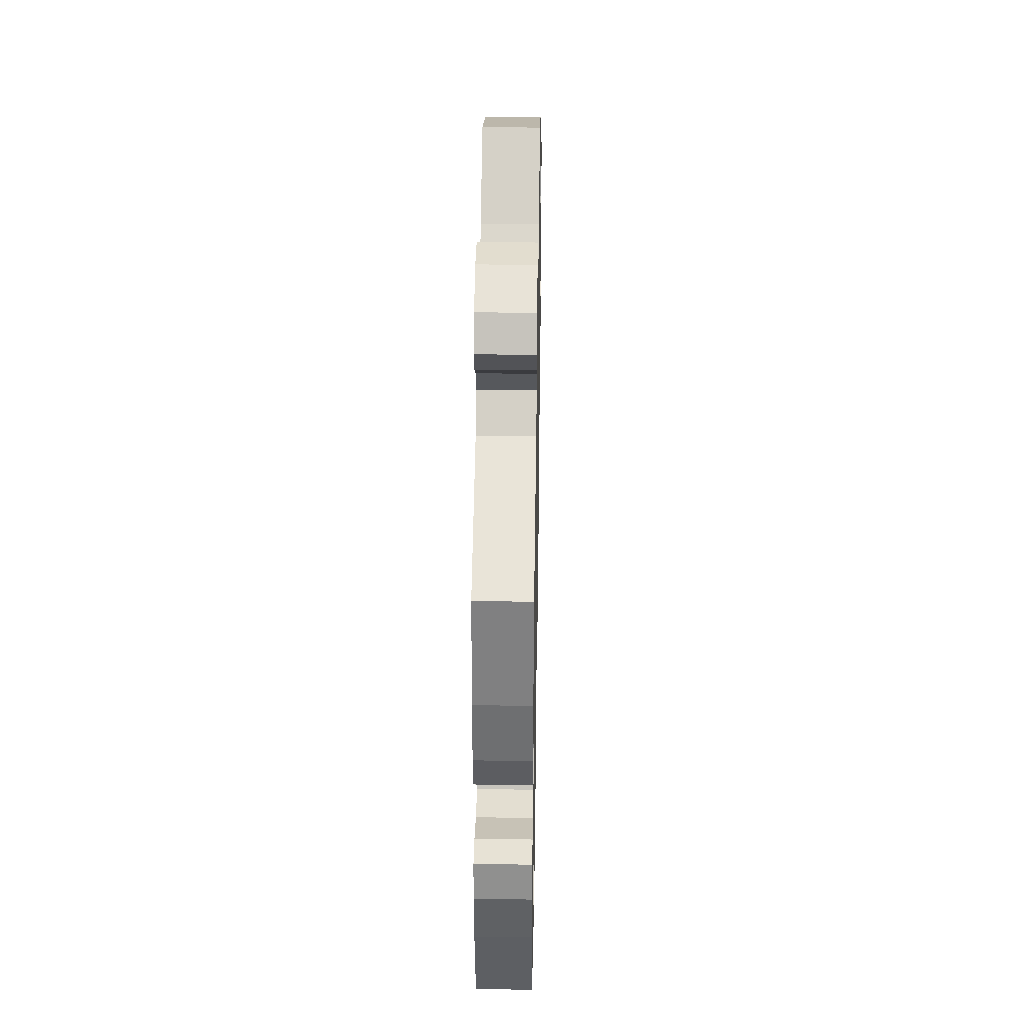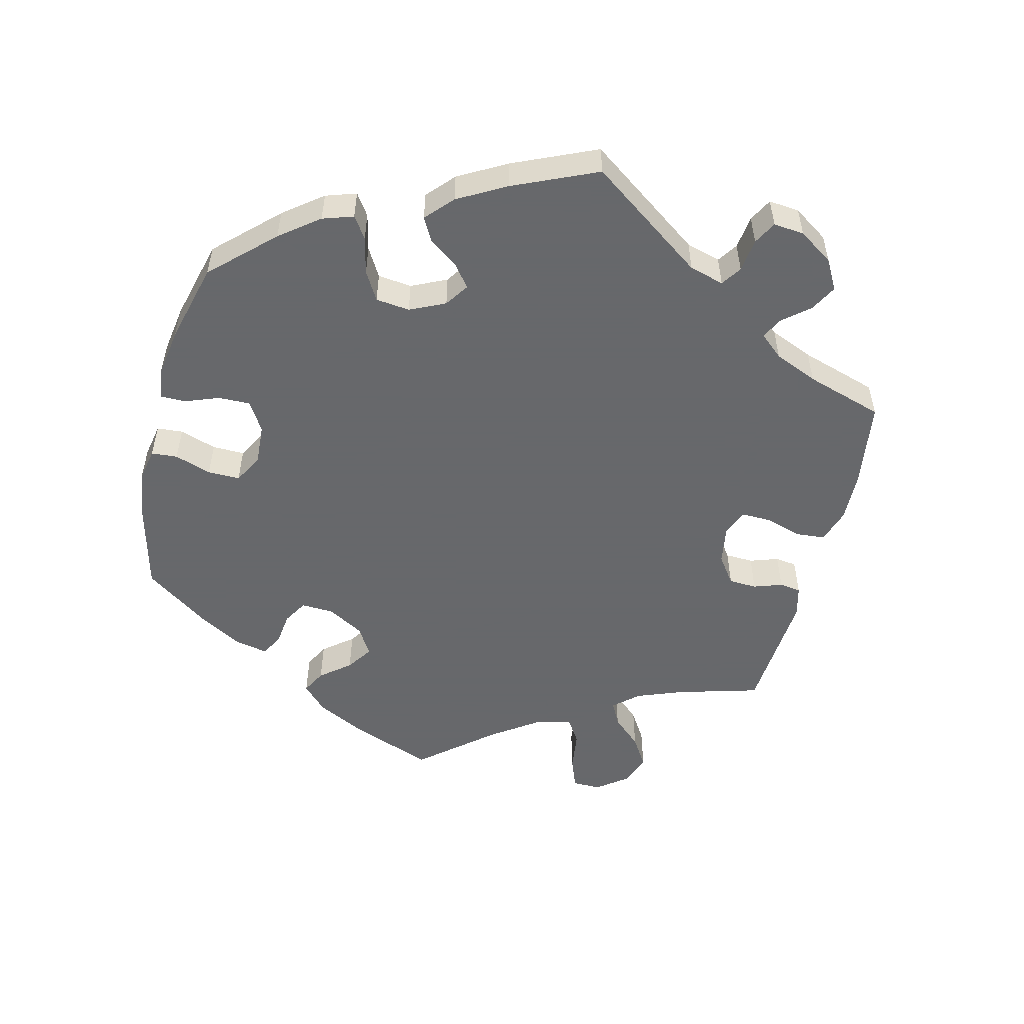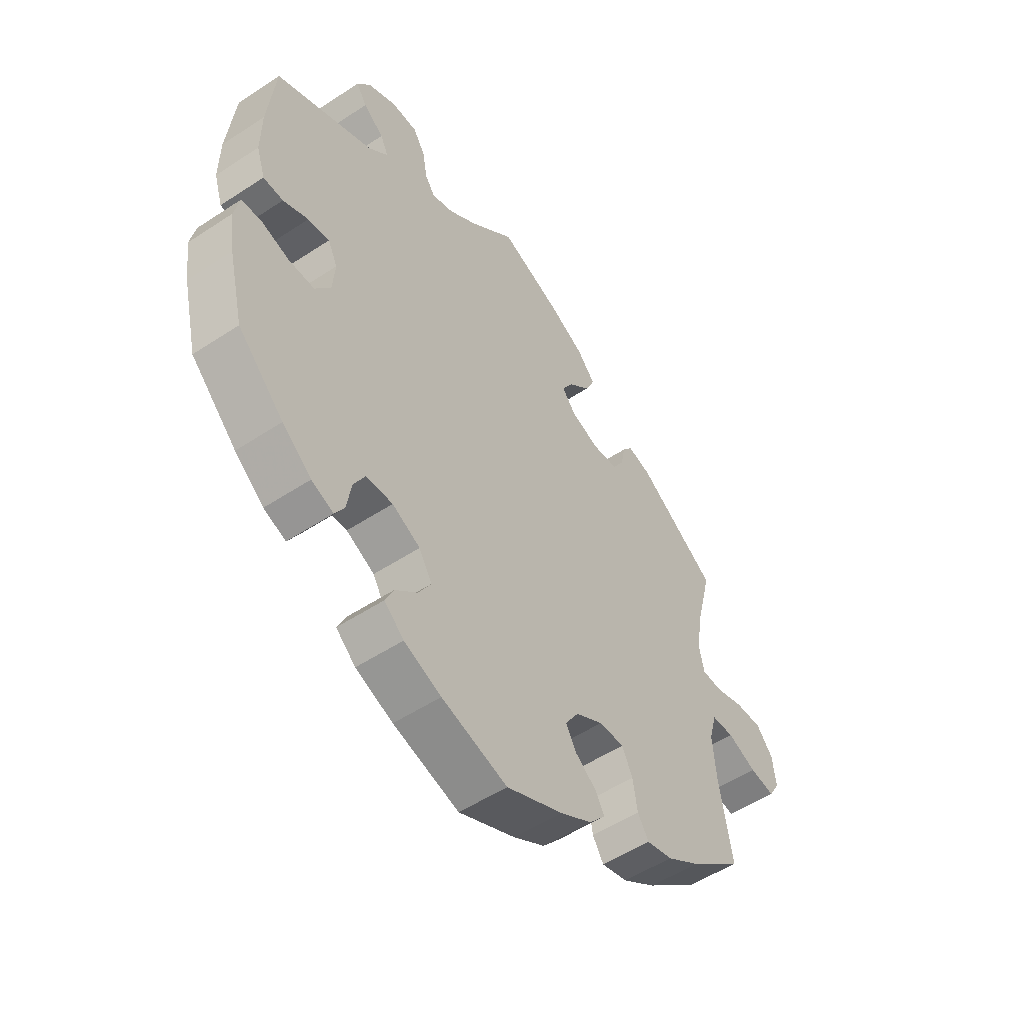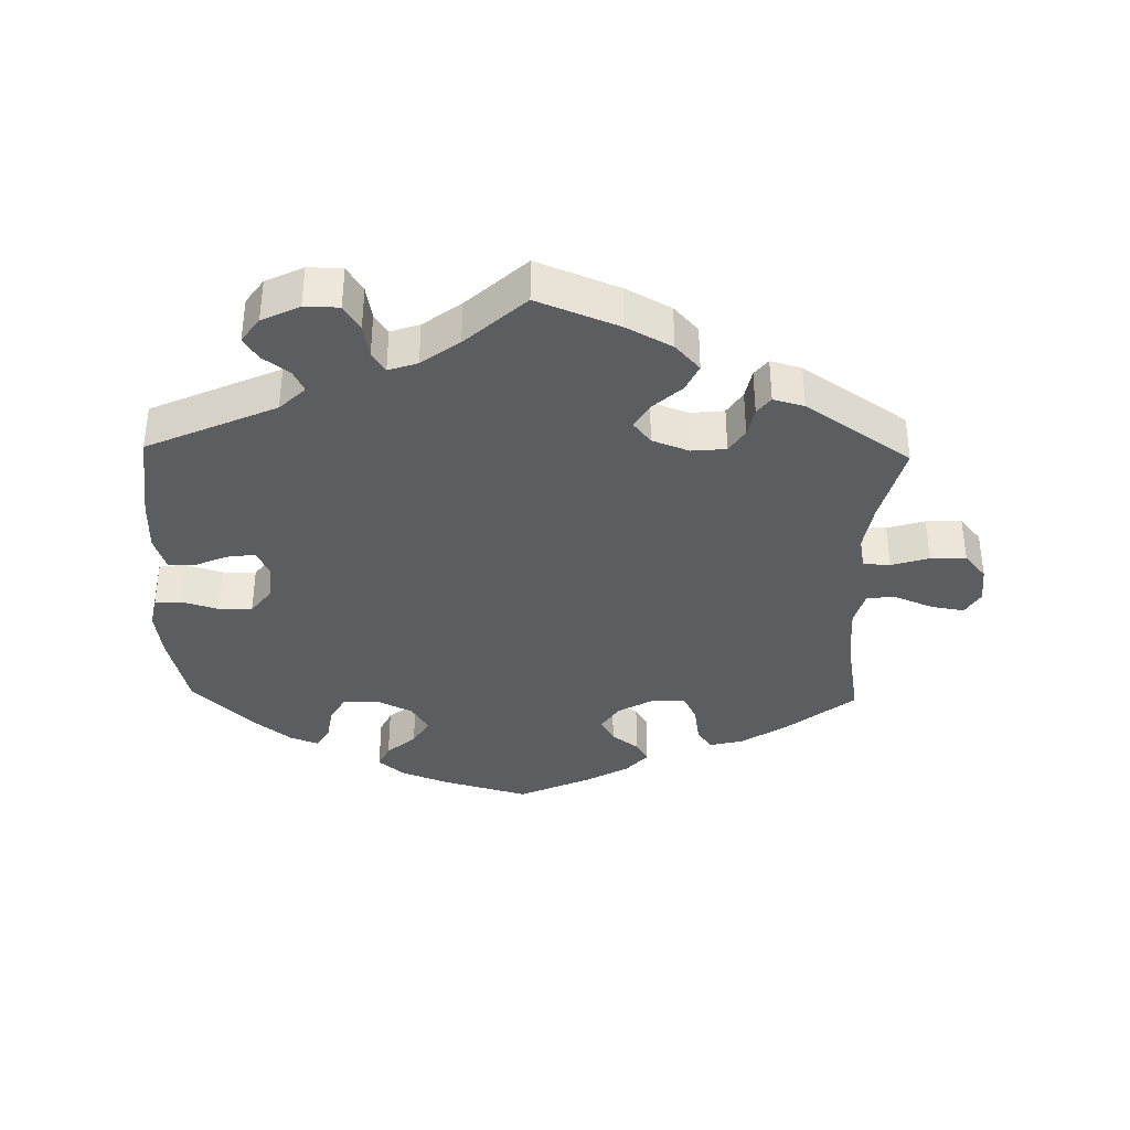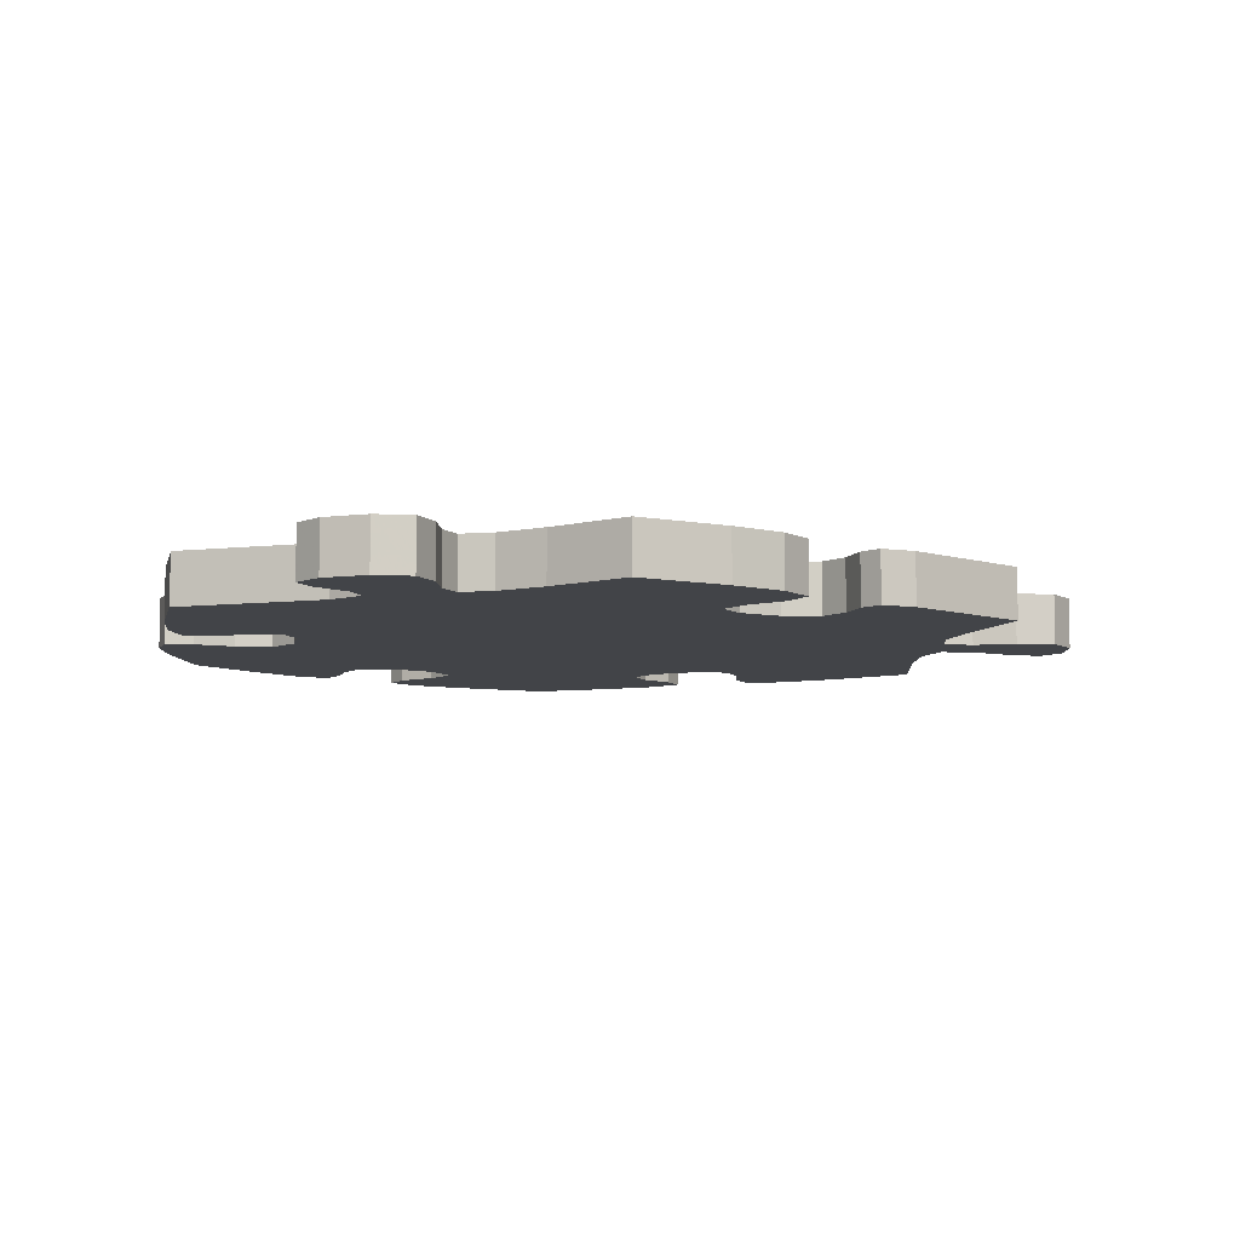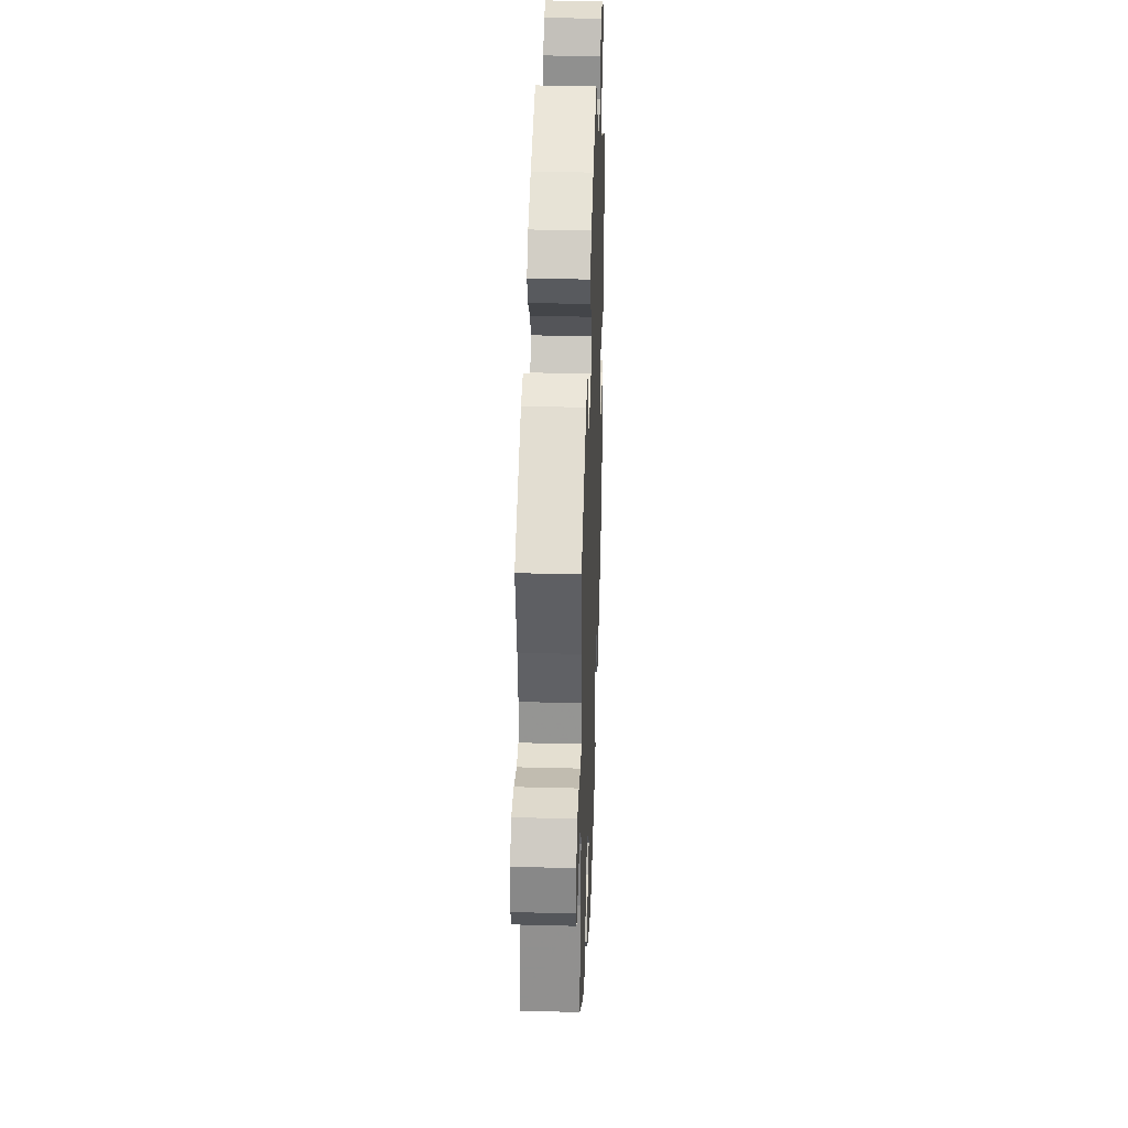
<metadata>
{"format":"obj","ext":"obj","renderer":"f3d","projection":"perspective","resolution":1024,"background":"white","views":[{"elev":36.0,"azim":-89.0,"up":"+Z"},{"elev":-52.3,"azim":-73.9,"up":"+Y"},{"elev":-52.8,"azim":-54.7,"up":"+Z"},{"elev":-36.6,"azim":-1.3,"up":"+Y"},{"elev":-7.7,"azim":-6.7,"up":"+Y"},{"elev":34.0,"azim":92.0,"up":"+Z"}]}
</metadata>
<code>
v 0.601 0.07 0.076
v 0.167 0.07 0.412
v -0.293 0.07 -0.334
v 0.512 0.07 -0.167
v 0.378 0.07 0.418
v 0.544 0.07 0.058
v -0.296 0.07 0.601
v -0.496 0.07 0.034
v 0.623 0.07 -0.048
v -0.42 0.07 -0.078
v -0.403 0.07 0.062
v -0.341 0.07 0.399
v 0.312 0.07 -0.453
v 0.19 0.07 -0.461
v 0.281 0.07 -0.361
v -0.471 0.07 -0.078
v -0.318 0.07 0.47
v 0.537 0.07 -0.31
v 0.537 0.07 0.31
v 0.364 0.07 -0.44
v 0.279 0.07 0.324
v -0.244 0.07 0.6
v 0.331 0.07 0.431
v -0.353 0.07 0.573
v -0.22 0.07 0.561
v 0.149 0.07 -0.43
v 0 0.07 -0.62
v 0.113 0.07 -0.568
v -0.567 0.07 -0.186
v -0.184 0.07 -0.36
v -0.244 0.07 -0.52
v -0.359 0.07 0.501
v -0.388 0.07 -0.446
v 0.29 0.07 -0.418
v -0.384 0.07 0.023
v 0.171 0.07 0.34
v -0.344 0.07 -0.463
v -0.446 0.07 -0.399
v -0.09 0.07 0.537
v -0.191 0.07 0.479
v 0.655 0.07 0.078
v 0.695 0.07 -0.019
v 0.227 0.07 0.319
v 0.302 0.07 0.36
v 0.176 0.07 -0.531
v -0.211 0.07 0.509
v 0.505 0.07 0.184
v 0.505 0.07 -0.081
v 0.21 0.07 -0.319
v 0.21 0.07 0.452
v -0.38 0.07 0.535
v -0.325 0.07 -0.431
v 0.155 0.07 -0.351
v -0.527 0.07 -0.061
v -0.553 0.07 0.088
v 0.26 0.07 -0.318
v -0.446 0.07 0.056
v 0.503 0.07 0.06
v 0.123 0.07 0.571
v -0.131 0.07 -0.583
v -0.577 0.07 -0.112
v 0.144 0.07 0.374
v 0.192 0.07 0.534
v -0.389 0.07 -0.036
v 0.229 0.07 0.493
v -0.316 0.07 -0.376
v 0.431 0.07 -0.396
v -0.205 0.07 -0.554
v 0.52 0.07 -0.026
v -0.147 0.07 0.494
v 0.128 0.07 -0.393
v -0.567 0.07 -0.064
v 0.673 0.07 -0.056
v 0.565 0.07 -0.024
v -0.536 0.07 0.035
v -0 0.07 0.62
v 0.493 0.07 0.109
v 0.688 0.07 0.038
v 0.209 0.07 -0.493
v -0.537 0.07 -0.31
v -0.302 0.07 0.437
v -0.537 0.07 0.31
v -0.24 0.07 -0.332
v -0.183 0.07 -0.445
v 0.311 0.07 0.405
v -0.158 0.07 -0.403
v -0.227 0.07 -0.484
v -0.552 0.07 0.171
v 0.601 -0 0.076
v 0.167 -0 0.412
v -0.293 -0 -0.334
v 0.512 -0 -0.167
v 0.378 -0 0.418
v 0.544 -0 0.058
v -0.296 -0 0.601
v -0.496 -0 0.034
v 0.623 -0 -0.048
v -0.42 -0 -0.078
v -0.403 -0 0.062
v -0.341 -0 0.399
v 0.312 -0 -0.453
v 0.19 -0 -0.461
v 0.281 -0 -0.361
v -0.471 -0 -0.078
v -0.318 -0 0.47
v 0.537 -0 -0.31
v 0.537 -0 0.31
v 0.364 -0 -0.44
v 0.279 -0 0.324
v -0.244 -0 0.6
v 0.331 -0 0.431
v -0.353 -0 0.573
v -0.22 -0 0.561
v 0.149 -0 -0.43
v 0 -0 -0.62
v 0.113 -0 -0.568
v -0.567 -0 -0.186
v -0.184 -0 -0.36
v -0.244 -0 -0.52
v -0.359 -0 0.501
v -0.388 -0 -0.446
v 0.29 -0 -0.418
v -0.384 -0 0.023
v 0.171 -0 0.34
v -0.344 -0 -0.463
v -0.446 -0 -0.399
v -0.09 -0 0.537
v -0.191 -0 0.479
v 0.655 -0 0.078
v 0.695 -0 -0.019
v 0.227 -0 0.319
v 0.302 -0 0.36
v 0.176 -0 -0.531
v -0.211 -0 0.509
v 0.505 -0 0.184
v 0.505 -0 -0.081
v 0.21 -0 -0.319
v 0.21 -0 0.452
v -0.38 -0 0.535
v -0.325 -0 -0.431
v 0.155 -0 -0.351
v -0.527 -0 -0.061
v -0.553 -0 0.088
v 0.26 -0 -0.318
v -0.446 -0 0.056
v 0.503 -0 0.06
v 0.123 -0 0.571
v -0.131 -0 -0.583
v -0.577 -0 -0.112
v 0.144 -0 0.374
v 0.192 -0 0.534
v -0.389 -0 -0.036
v 0.229 -0 0.493
v -0.316 -0 -0.376
v 0.431 -0 -0.396
v -0.205 -0 -0.554
v 0.52 -0 -0.026
v -0.147 -0 0.494
v 0.128 -0 -0.393
v -0.567 -0 -0.064
v 0.673 -0 -0.056
v 0.565 -0 -0.024
v -0.536 -0 0.035
v -0 -0 0.62
v 0.493 -0 0.109
v 0.688 -0 0.038
v 0.209 -0 -0.493
v -0.537 -0 -0.31
v -0.302 -0 0.437
v -0.537 -0 0.31
v -0.24 -0 -0.332
v -0.183 -0 -0.445
v 0.311 -0 0.405
v -0.158 -0 -0.403
v -0.227 -0 -0.484
v -0.552 -0 0.171
f 4 18 67 20
f 48 4 20 13
f 69 48 13 34
f 42 73 9 74
f 42 74 69
f 78 42 69
f 6 1 41 78
f 58 6 78 69
f 77 58 69 34
f 23 5 19 47
f 44 85 23 47
f 21 44 47 77
f 43 21 77 34
f 63 65 50 2
f 63 2 62
f 39 76 59 63
f 70 39 63 62
f 40 70 62 36
f 7 22 25 46
f 7 46 40
f 24 7 40
f 17 32 51 24
f 81 17 24 40
f 12 81 40 36
f 57 8 75 55
f 11 57 55 88
f 61 72 54 16
f 61 16 10
f 29 61 10
f 80 29 10
f 38 80 10 64
f 66 52 37 33
f 3 66 33 38
f 68 31 87 84
f 68 84 86
f 60 68 86
f 27 60 86
f 28 27 86 30
f 26 14 79 45
f 71 26 45 28
f 43 34 15
f 43 15 56
f 36 43 56 49
f 12 36 49 53
f 11 88 82 12
f 35 11 12 53
f 64 35 53 71
f 3 38 64
f 83 3 64
f 30 83 64 71
f 71 28 30
f 108 155 106 92
f 101 108 92 136
f 122 101 136 157
f 162 97 161 130
f 157 162 130
f 157 130 166
f 166 129 89 94
f 157 166 94 146
f 122 157 146 165
f 135 107 93 111
f 135 111 173 132
f 165 135 132 109
f 122 165 109 131
f 90 138 153 151
f 150 90 151
f 151 147 164 127
f 150 151 127 158
f 124 150 158 128
f 134 113 110 95
f 128 134 95
f 128 95 112
f 112 139 120 105
f 128 112 105 169
f 124 128 169 100
f 143 163 96 145
f 176 143 145 99
f 104 142 160 149
f 98 104 149
f 98 149 117
f 98 117 168
f 152 98 168 126
f 121 125 140 154
f 126 121 154 91
f 172 175 119 156
f 174 172 156
f 174 156 148
f 174 148 115
f 118 174 115 116
f 133 167 102 114
f 116 133 114 159
f 103 122 131
f 144 103 131
f 137 144 131 124
f 141 137 124 100
f 100 170 176 99
f 141 100 99 123
f 159 141 123 152
f 152 126 91
f 152 91 171
f 159 152 171 118
f 118 116 159
f 67 155 108 20
f 20 108 101 13
f 13 101 122 34
f 34 122 103 15
f 15 103 144 56
f 56 144 137 49
f 49 137 141 53
f 53 141 159 71
f 71 159 114 26
f 26 114 102 14
f 14 102 167 79
f 79 167 133 45
f 45 133 116 28
f 28 116 115 27
f 27 115 148 60
f 60 148 156 68
f 68 156 119 31
f 31 119 175 87
f 87 175 172 84
f 84 172 174 86
f 86 174 118 30
f 30 118 171 83
f 83 171 91 3
f 3 91 154 66
f 66 154 140 52
f 52 140 125 37
f 37 125 121 33
f 33 121 126 38
f 38 126 168 80
f 80 168 117 29
f 29 117 149 61
f 61 149 160 72
f 72 160 142 54
f 54 142 104 16
f 16 104 98 10
f 10 98 152 64
f 64 152 123 35
f 35 123 99 11
f 11 99 145 57
f 57 145 96 8
f 8 96 163 75
f 75 163 143 55
f 55 143 176 88
f 88 176 170 82
f 82 170 100 12
f 12 100 169 81
f 81 169 105 17
f 17 105 120 32
f 32 120 139 51
f 51 139 112 24
f 24 112 95 7
f 7 95 110 22
f 22 110 113 25
f 25 113 134 46
f 46 134 128 40
f 40 128 158 70
f 70 158 127 39
f 39 127 164 76
f 76 164 147 59
f 59 147 151 63
f 63 151 153 65
f 65 153 138 50
f 50 138 90 2
f 2 90 150 62
f 62 150 124 36
f 36 124 131 43
f 43 131 109 21
f 21 109 132 44
f 44 132 173 85
f 85 173 111 23
f 23 111 93 5
f 5 93 107 19
f 19 107 135 47
f 47 135 165 77
f 77 165 146 58
f 58 146 94 6
f 6 94 89 1
f 1 89 129 41
f 41 129 166 78
f 78 166 130 42
f 42 130 161 73
f 73 161 97 9
f 9 97 162 74
f 74 162 157 69
f 69 157 136 48
f 48 136 92 4
f 4 92 106 18
f 18 106 155 67

</code>
